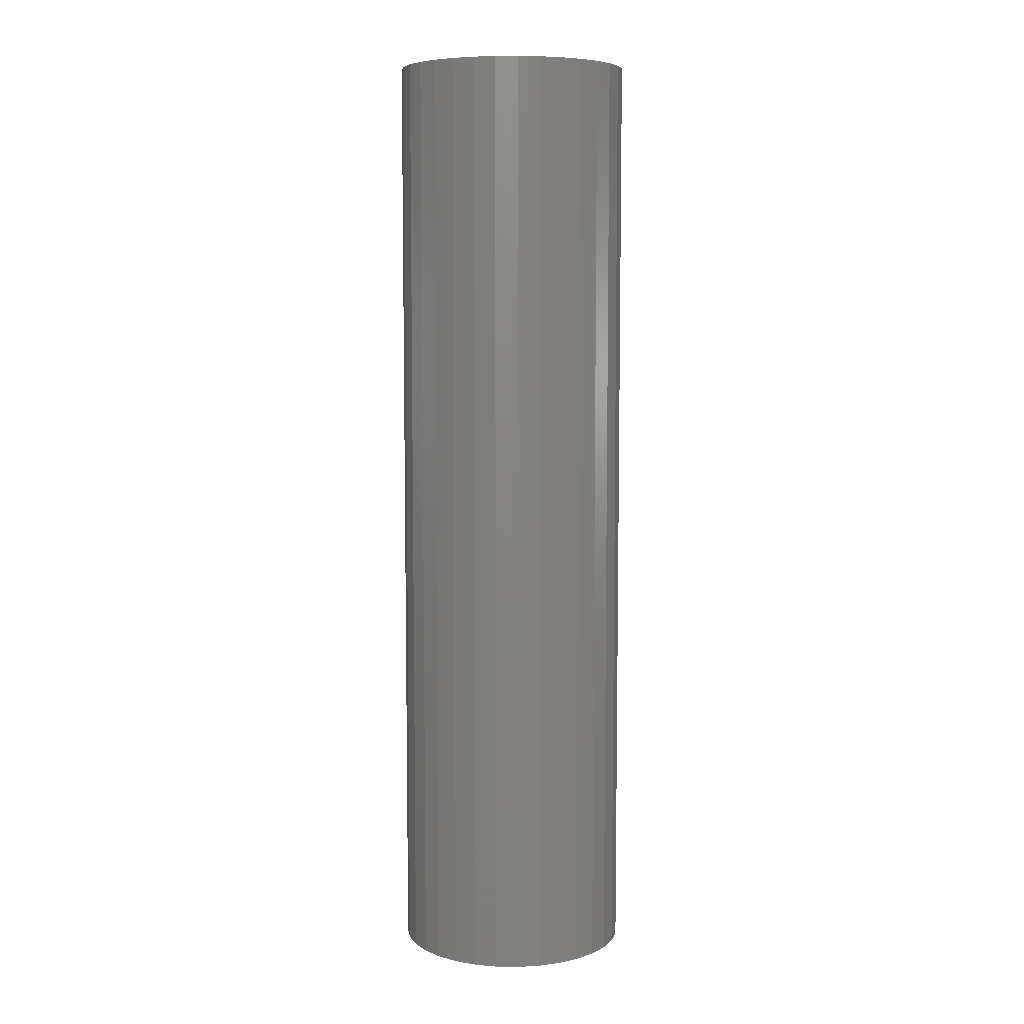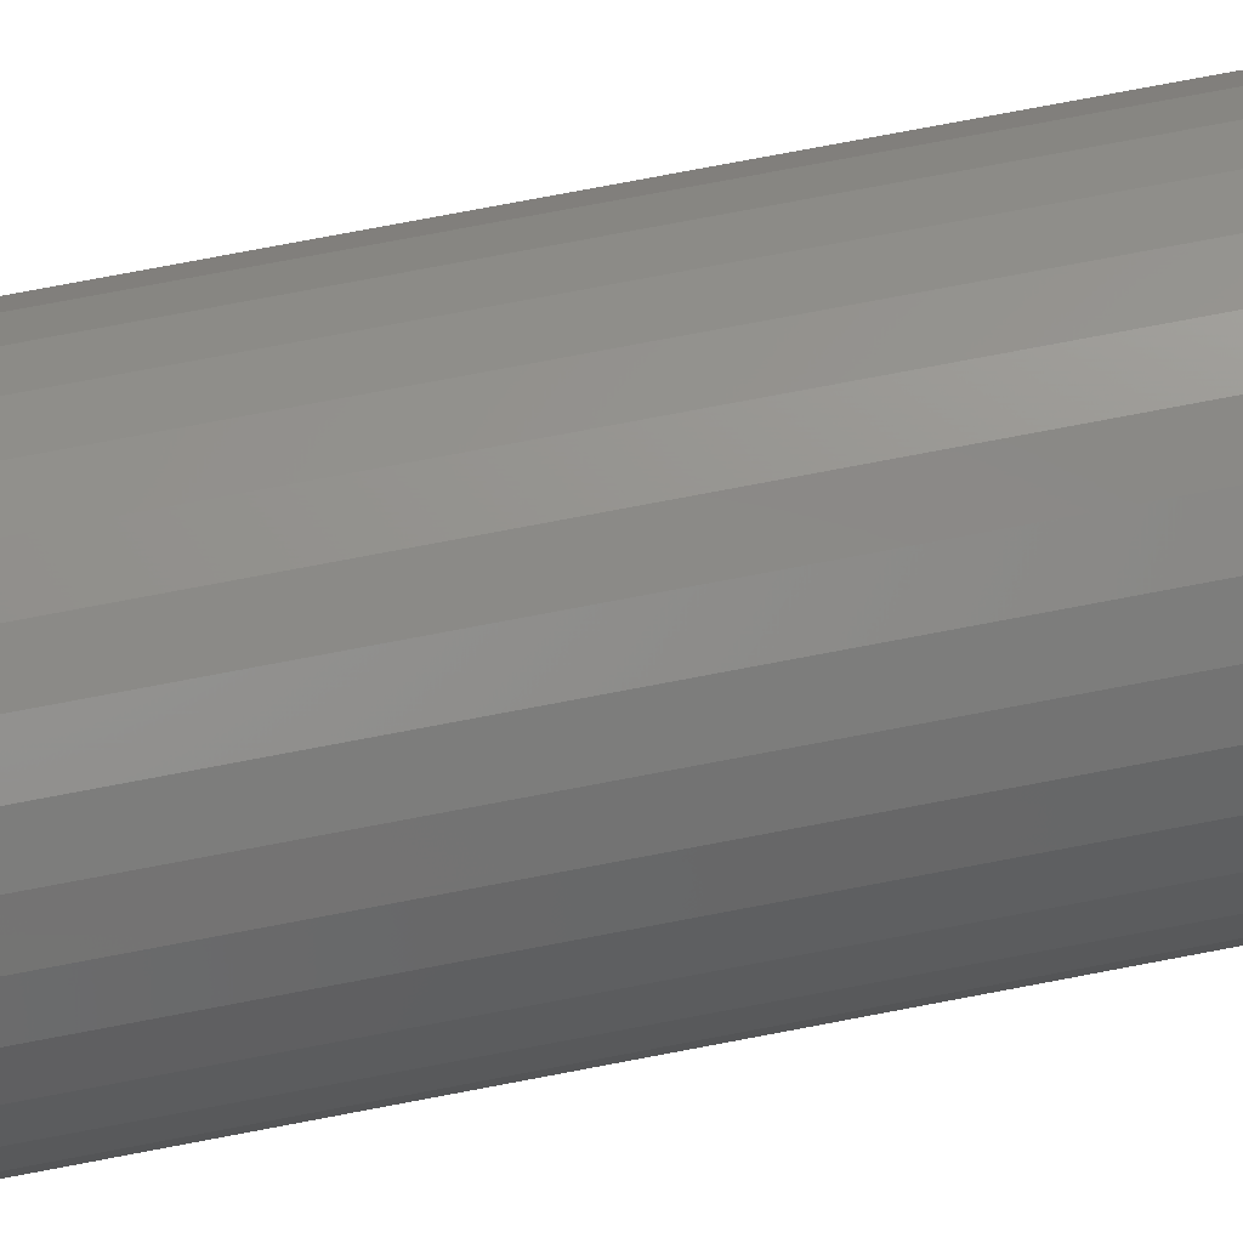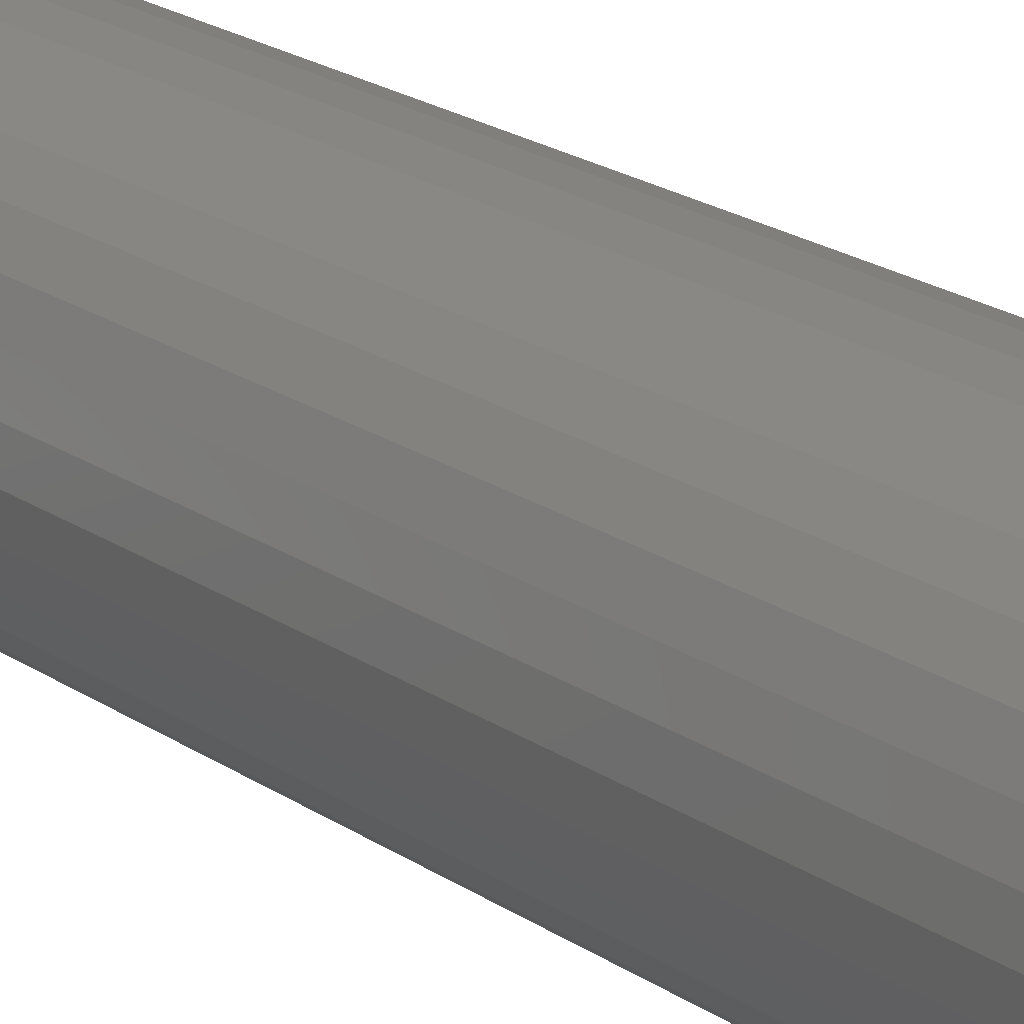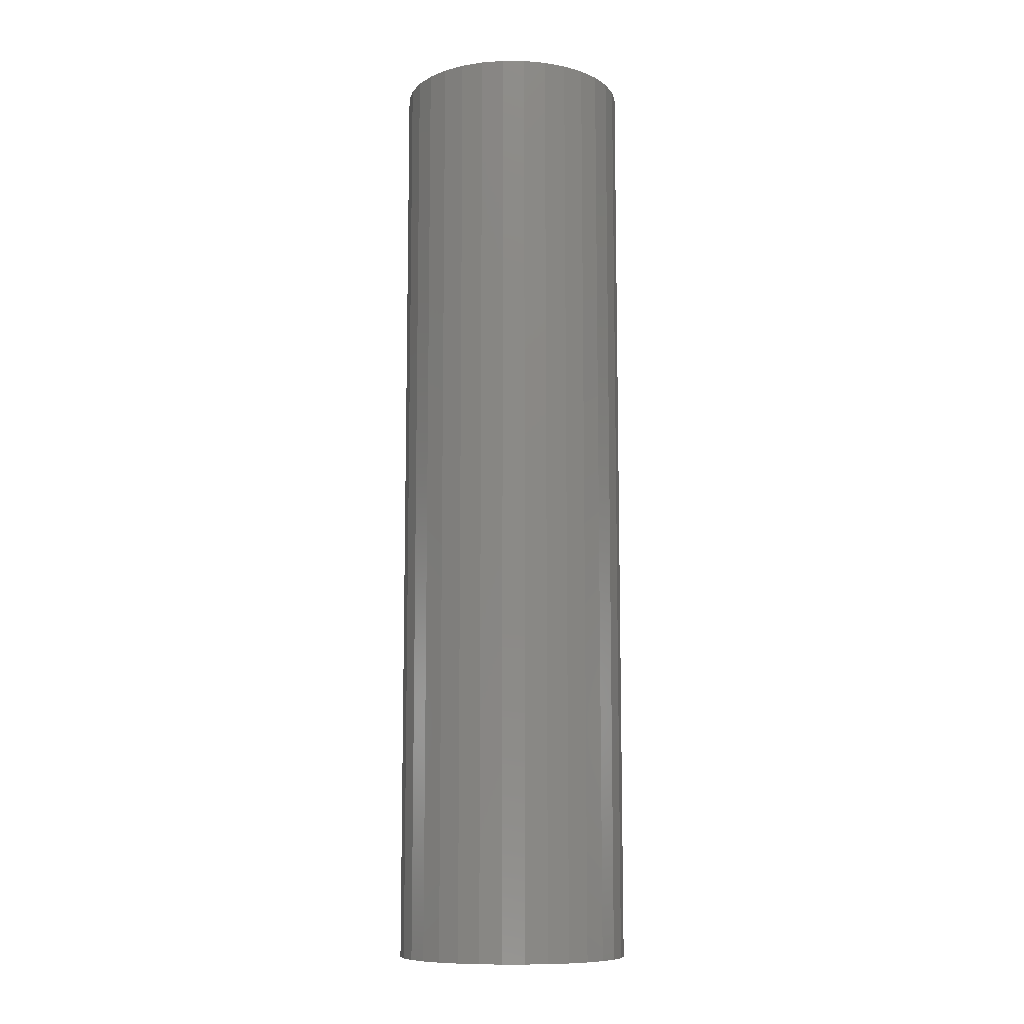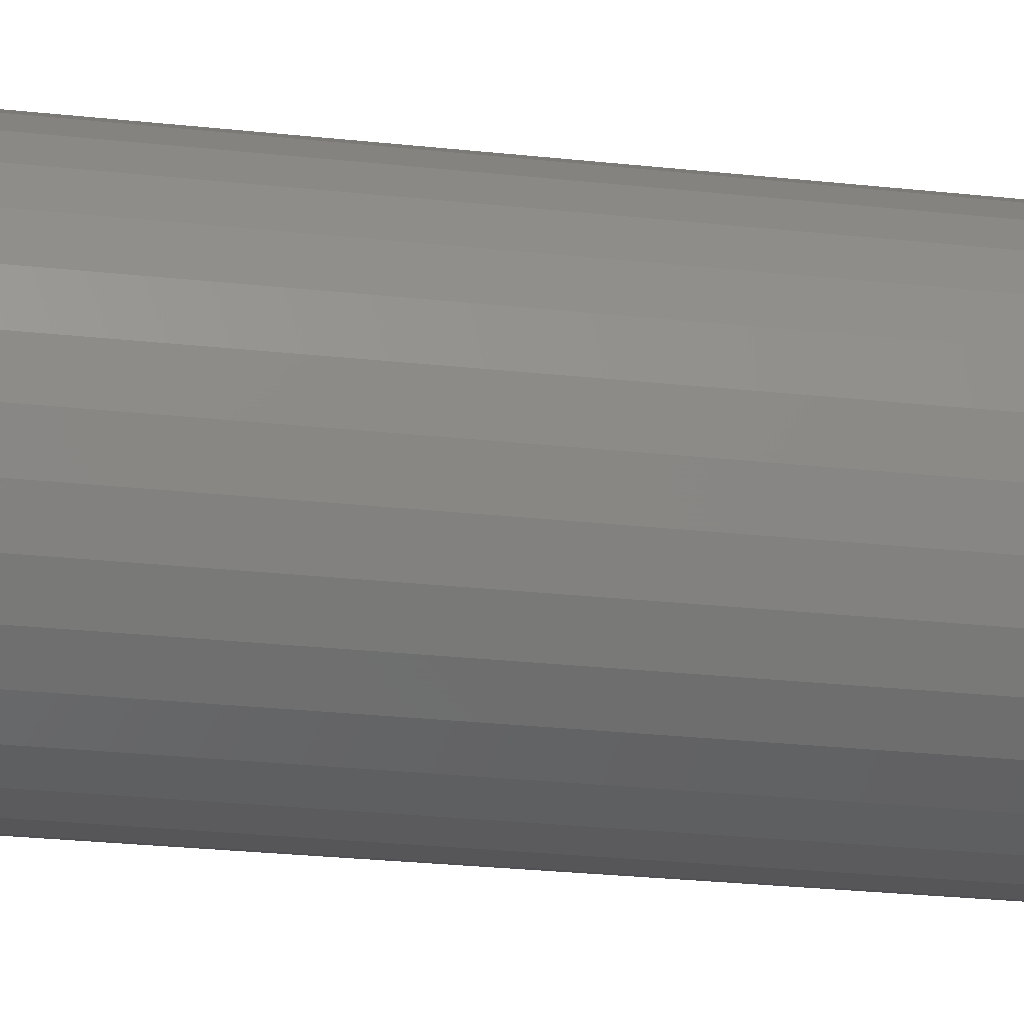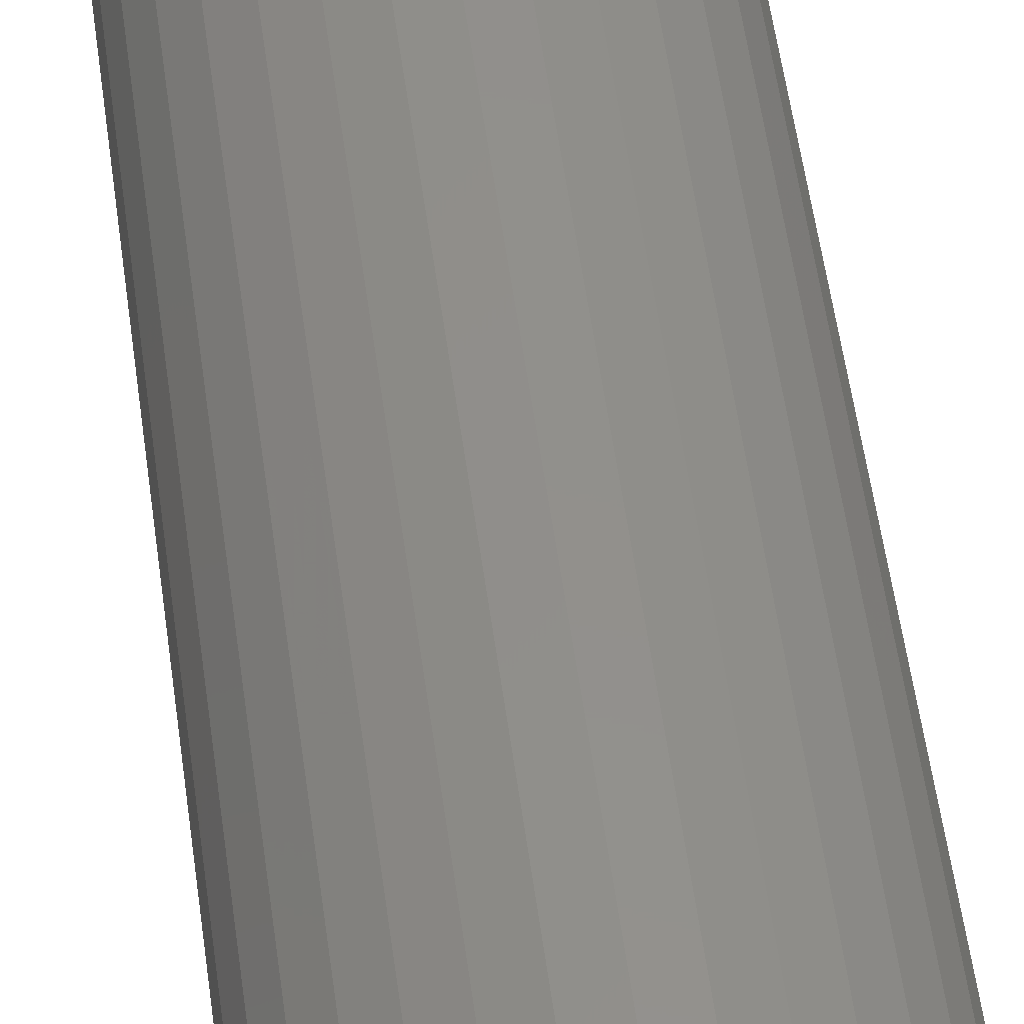
<metadata>
{"format":"stl","ext":"stl","renderer":"f3d","projection":"perspective","resolution":1024,"background":"white","views":[{"elev":7.1,"azim":165.8,"up":"+Z"},{"elev":75.8,"azim":-100.8,"up":"+Y"},{"elev":21.2,"azim":-39.9,"up":"+Y"},{"elev":-10.0,"azim":72.3,"up":"+Z"},{"elev":-21.4,"azim":-101.8,"up":"+Y"},{"elev":52.9,"azim":-7.5,"up":"+Y"}]}
</metadata>
<code>
# stl→obj: 128 verts, 252 faces
v -0.714 -0.1291 0.25
v -0.744 -0.1326 0.25
v -0.7188 -0.1349 0.25
v -0.7223 -0.1416 0.25
v -0.7475 -0.1442 0.25
v -0.7245 -0.1488 0.25
v -0.7245 -0.1637 0.25
v -0.7475 -0.1683 0.25
v -0.7223 -0.1709 0.25
v -0.744 -0.1799 0.25
v -0.7188 -0.1776 0.25
v -0.714 -0.1834 0.25
v -0.7383 -0.1906 0.25
v -0.7082 -0.1882 0.25
v -0.7015 -0.1917 0.25
v -0.6431 -0.1125 0.25
v -0.6793 -0.1186 0.25
v -0.6721 -0.1208 0.25
v -0.6354 -0.1219 0.25
v -0.6655 -0.1243 0.25
v -0.6597 -0.1291 0.25
v -0.6297 -0.1326 0.25
v -0.6549 -0.1349 0.25
v -0.6514 -0.1416 0.25
v -0.6262 -0.1442 0.25
v -0.6492 -0.1488 0.25
v -0.6484 -0.1562 0.25
v -0.6492 -0.1637 0.25
v -0.6514 -0.1709 0.25
v -0.6262 -0.1683 0.25
v -0.6297 -0.1799 0.25
v -0.6549 -0.1776 0.25
v -0.6597 -0.1834 0.25
v -0.6354 -0.1906 0.25
v -0.6655 -0.1882 0.25
v -0.6721 -0.1917 0.25
v -0.6431 -0.2 0.25
v -0.6793 -0.1939 0.25
v -0.625 -0.1562 0.25
v -0.7487 -0.1562 0.25
v -0.7252 -0.1562 0.25
v -0.6868 -0.1178 0.25
v -0.6525 -0.1048 0.25
v -0.6632 -0.09912 0.25
v -0.6748 -0.0956 0.25
v -0.6868 -0.09441 0.25
v -0.6989 -0.0956 0.25
v -0.7105 -0.09912 0.25
v -0.7212 -0.1048 0.25
v -0.7306 -0.1125 0.25
v -0.7383 -0.1219 0.25
v -0.7015 -0.1208 0.25
v -0.6943 -0.1186 0.25
v -0.7082 -0.1243 0.25
v -0.6868 -0.1947 0.25
v -0.7306 -0.2 0.25
v -0.7212 -0.2077 0.25
v -0.7105 -0.2134 0.25
v -0.6989 -0.2169 0.25
v -0.6868 -0.2181 0.25
v -0.6748 -0.2169 0.25
v -0.6632 -0.2134 0.25
v -0.6525 -0.2077 0.25
v -0.6943 -0.1939 0.25
v -0.6868 -0.1947 -0.2266
v -0.6793 -0.1939 -0.2266
v -0.6721 -0.1917 -0.2266
v -0.6655 -0.1882 -0.2266
v -0.6597 -0.1834 -0.2266
v -0.6549 -0.1776 -0.2266
v -0.6514 -0.1709 -0.2266
v -0.6492 -0.1637 -0.2266
v -0.6484 -0.1562 -0.2266
v -0.6943 -0.1939 -0.2266
v -0.7015 -0.1917 -0.2266
v -0.7082 -0.1882 -0.2266
v -0.714 -0.1834 -0.2266
v -0.7188 -0.1776 -0.2266
v -0.7223 -0.1709 -0.2266
v -0.7245 -0.1637 -0.2266
v -0.7252 -0.1562 -0.2266
v -0.6868 -0.1178 -0.2266
v -0.6943 -0.1186 -0.2266
v -0.7015 -0.1208 -0.2266
v -0.7082 -0.1243 -0.2266
v -0.714 -0.1291 -0.2266
v -0.7188 -0.1349 -0.2266
v -0.7223 -0.1416 -0.2266
v -0.7245 -0.1488 -0.2266
v -0.6793 -0.1186 -0.2266
v -0.6721 -0.1208 -0.2266
v -0.6655 -0.1243 -0.2266
v -0.6597 -0.1291 -0.2266
v -0.6549 -0.1349 -0.2266
v -0.6514 -0.1416 -0.2266
v -0.6492 -0.1488 -0.2266
v -0.6868 -0.09441 -0.25
v -0.6748 -0.0956 -0.25
v -0.6989 -0.0956 -0.25
v -0.7105 -0.09912 -0.25
v -0.6632 -0.09912 -0.25
v -0.7212 -0.1048 -0.25
v -0.6525 -0.1048 -0.25
v -0.7306 -0.1125 -0.25
v -0.6431 -0.1125 -0.25
v -0.7383 -0.1219 -0.25
v -0.6354 -0.1219 -0.25
v -0.6431 -0.2 -0.25
v -0.7306 -0.2 -0.25
v -0.6354 -0.1906 -0.25
v -0.7212 -0.2077 -0.25
v -0.6525 -0.2077 -0.25
v -0.7105 -0.2134 -0.25
v -0.6632 -0.2134 -0.25
v -0.6989 -0.2169 -0.25
v -0.6748 -0.2169 -0.25
v -0.6868 -0.2181 -0.25
v -0.7383 -0.1906 -0.25
v -0.744 -0.1799 -0.25
v -0.6297 -0.1799 -0.25
v -0.7475 -0.1683 -0.25
v -0.6262 -0.1683 -0.25
v -0.7487 -0.1562 -0.25
v -0.625 -0.1562 -0.25
v -0.7475 -0.1442 -0.25
v -0.6262 -0.1442 -0.25
v -0.744 -0.1326 -0.25
v -0.6297 -0.1326 -0.25
f 1 2 3
f 4 3 2
f 2 5 4
f 6 4 5
f 7 8 9
f 9 8 10
f 10 11 9
f 12 11 10
f 10 13 12
f 14 12 13
f 14 13 15
f 16 17 18
f 16 18 19
f 19 18 20
f 19 20 21
f 19 21 22
f 21 23 22
f 22 23 24
f 22 24 25
f 25 24 26
f 27 25 26
f 28 29 30
f 31 30 29
f 31 29 32
f 31 32 33
f 31 33 34
f 34 33 35
f 35 36 34
f 37 34 36
f 37 36 38
f 39 25 27
f 39 27 28
f 39 28 30
f 40 8 7
f 40 7 41
f 40 41 6
f 40 6 5
f 42 17 16
f 42 16 43
f 42 43 44
f 42 44 45
f 42 45 46
f 42 46 47
f 42 47 48
f 42 48 49
f 42 49 50
f 50 51 52
f 50 52 53
f 50 53 42
f 51 2 1
f 51 1 54
f 51 54 52
f 55 56 57
f 55 57 58
f 55 58 59
f 55 59 60
f 55 60 61
f 55 61 62
f 55 62 63
f 55 63 37
f 55 37 38
f 56 55 64
f 56 64 15
f 56 15 13
f 65 38 66
f 66 38 36
f 66 36 67
f 67 36 35
f 67 35 68
f 68 35 33
f 68 33 69
f 69 33 32
f 69 32 70
f 70 32 29
f 70 29 71
f 71 29 28
f 71 28 72
f 72 28 27
f 72 27 73
f 38 65 55
f 55 65 74
f 55 74 64
f 64 74 75
f 64 75 15
f 15 75 76
f 15 76 14
f 14 76 77
f 14 77 12
f 12 77 78
f 12 78 11
f 11 78 79
f 11 79 9
f 9 79 80
f 9 80 7
f 7 80 81
f 7 81 41
f 82 53 83
f 83 53 52
f 83 52 84
f 84 52 54
f 84 54 85
f 85 54 1
f 85 1 86
f 86 1 3
f 86 3 87
f 87 3 4
f 87 4 88
f 88 4 6
f 88 6 89
f 89 6 41
f 89 41 81
f 53 82 42
f 42 82 90
f 42 90 17
f 17 90 91
f 17 91 18
f 18 91 92
f 18 92 20
f 20 92 93
f 20 93 21
f 21 93 94
f 21 94 23
f 23 94 95
f 23 95 24
f 24 95 96
f 24 96 26
f 26 96 73
f 26 73 27
f 82 83 84
f 90 82 84
f 90 84 91
f 91 84 85
f 91 85 92
f 92 85 86
f 92 86 93
f 93 86 87
f 93 87 94
f 94 87 88
f 94 88 95
f 95 88 89
f 95 89 96
f 72 79 71
f 71 79 78
f 71 78 70
f 70 78 77
f 70 77 69
f 69 77 76
f 69 76 68
f 68 76 75
f 68 75 67
f 67 75 74
f 67 74 65
f 67 65 66
f 96 89 73
f 73 89 81
f 73 81 72
f 72 81 80
f 72 80 79
f 97 98 99
f 100 99 98
f 101 100 98
f 102 100 101
f 103 102 101
f 104 102 103
f 105 104 103
f 106 104 105
f 107 106 105
f 108 109 110
f 111 109 108
f 112 111 108
f 113 111 112
f 114 113 112
f 115 113 114
f 116 115 114
f 117 115 116
f 109 118 110
f 110 118 119
f 110 119 120
f 120 119 121
f 120 121 122
f 122 121 123
f 122 123 124
f 124 123 125
f 124 125 126
f 126 125 127
f 126 127 128
f 128 127 106
f 128 106 107
f 124 39 122
f 122 39 30
f 122 30 120
f 120 30 31
f 120 31 110
f 110 31 34
f 110 34 108
f 108 34 37
f 108 37 112
f 112 37 63
f 112 63 114
f 114 63 62
f 114 62 116
f 116 62 61
f 116 61 117
f 117 61 60
f 117 60 115
f 115 60 59
f 115 59 113
f 113 59 58
f 113 58 111
f 111 58 57
f 111 57 109
f 109 57 56
f 109 56 118
f 118 56 13
f 118 13 119
f 119 13 10
f 119 10 121
f 121 10 8
f 121 8 123
f 123 8 40
f 123 40 125
f 125 40 5
f 125 5 127
f 127 5 2
f 127 2 106
f 106 2 51
f 106 51 104
f 104 51 50
f 104 50 102
f 102 50 49
f 102 49 100
f 100 49 48
f 100 48 99
f 99 48 47
f 99 47 97
f 97 47 46
f 97 46 98
f 98 46 45
f 98 45 101
f 101 45 44
f 101 44 103
f 103 44 43
f 103 43 105
f 105 43 16
f 105 16 107
f 107 16 19
f 107 19 128
f 128 19 22
f 128 22 126
f 126 22 25
f 126 25 124
f 124 25 39

</code>
